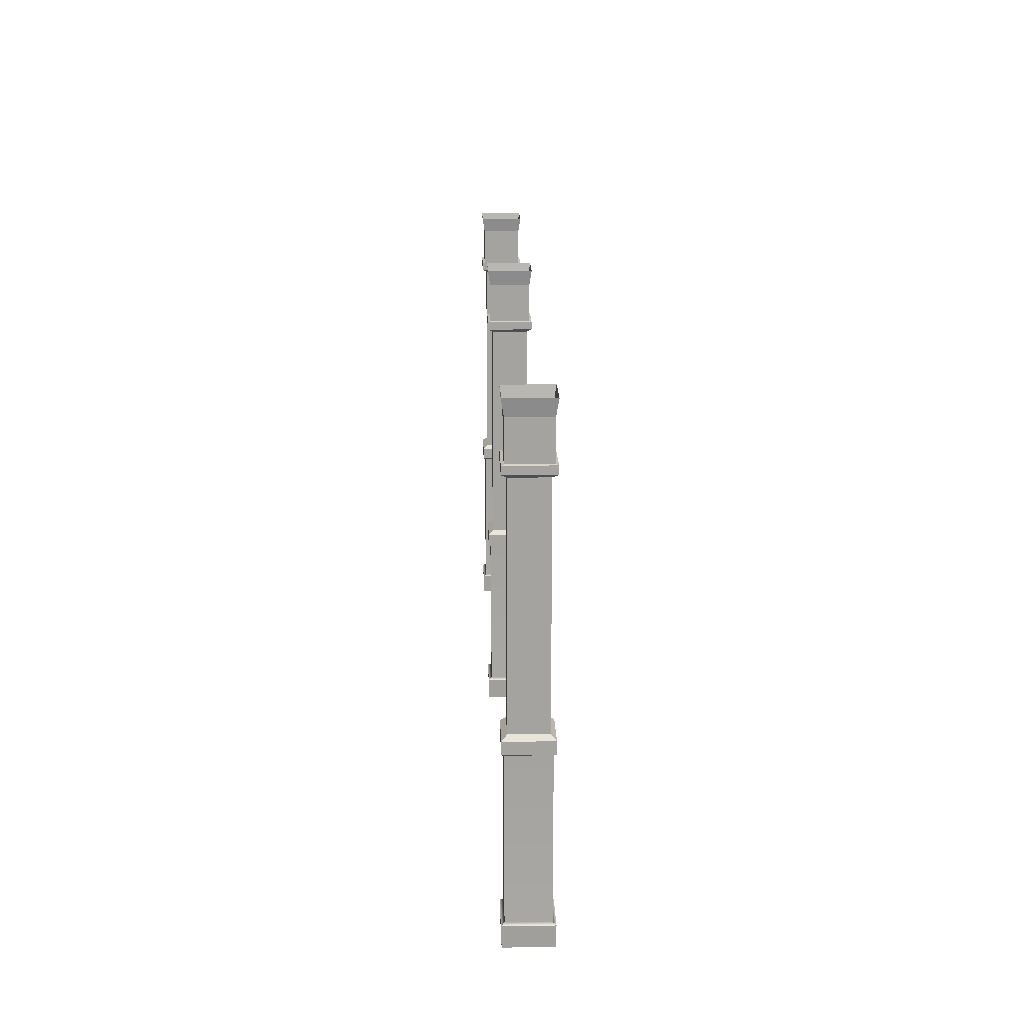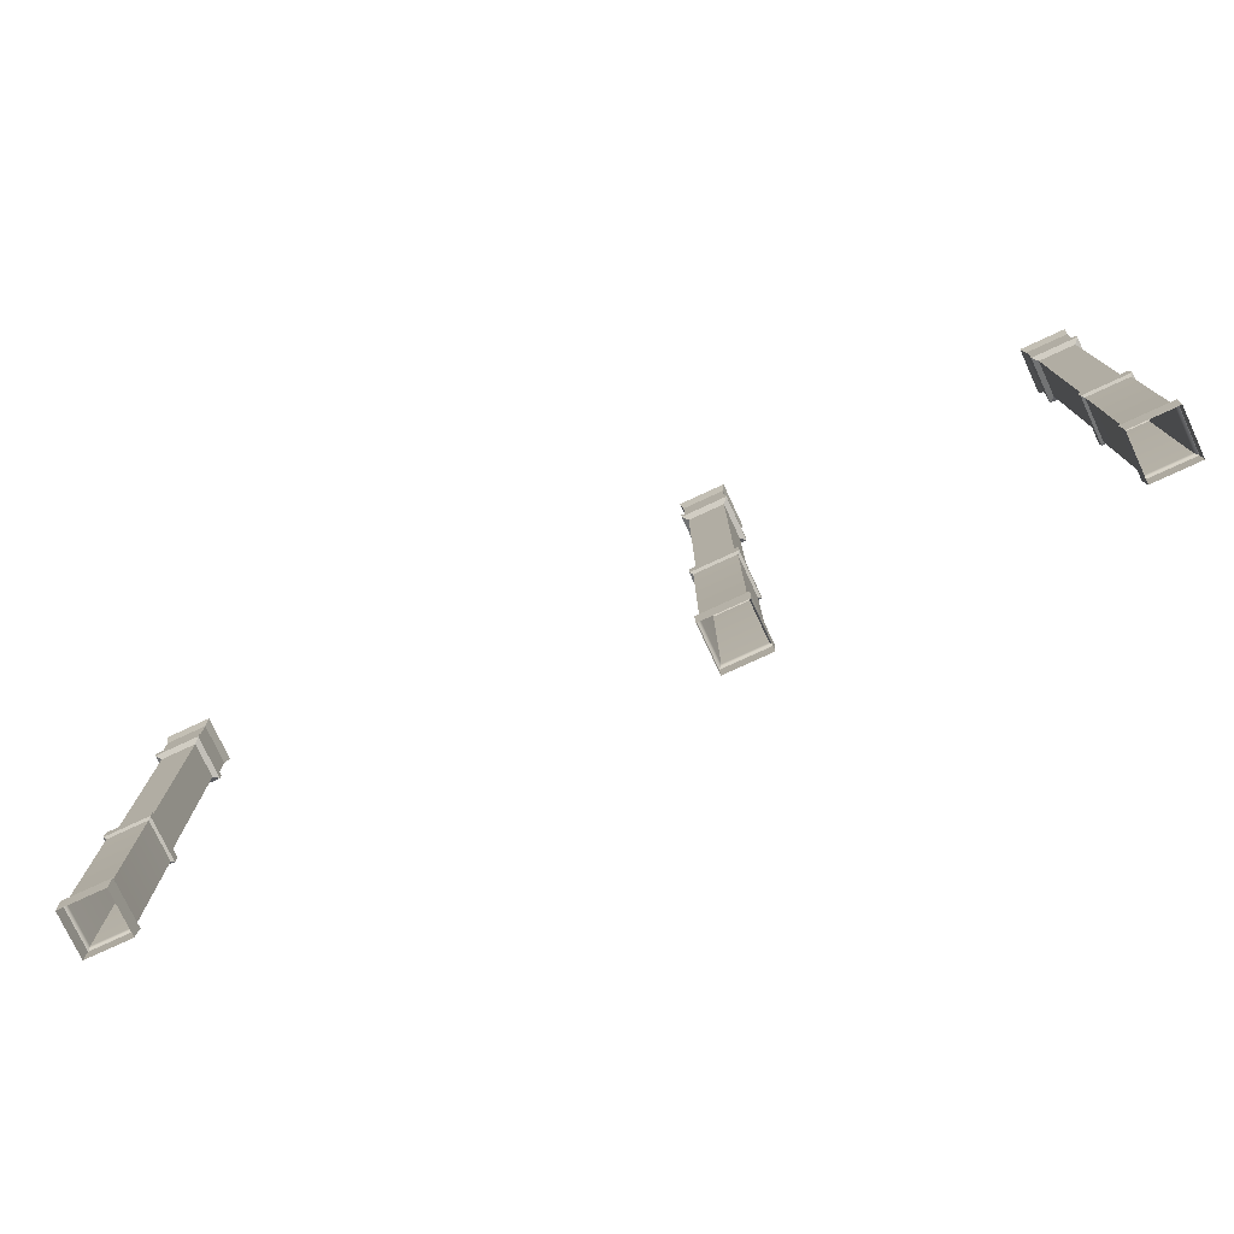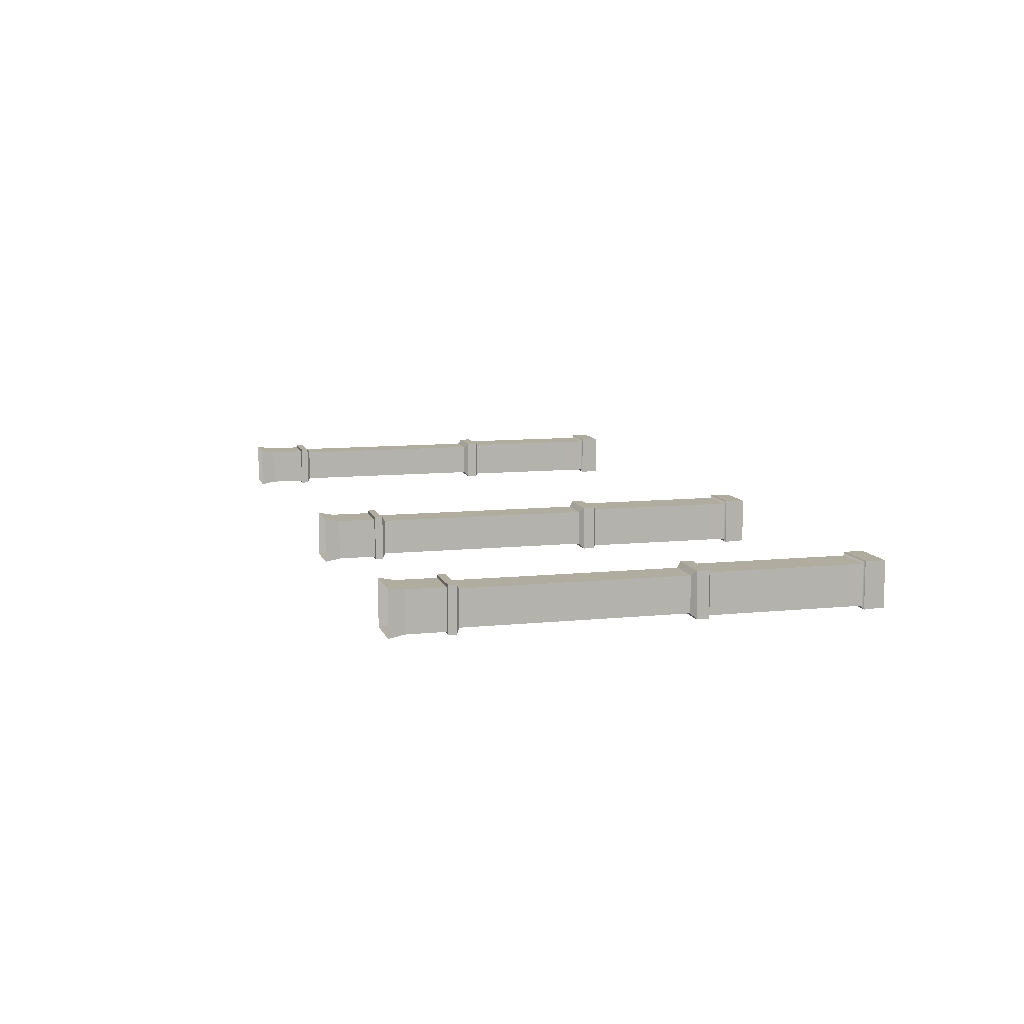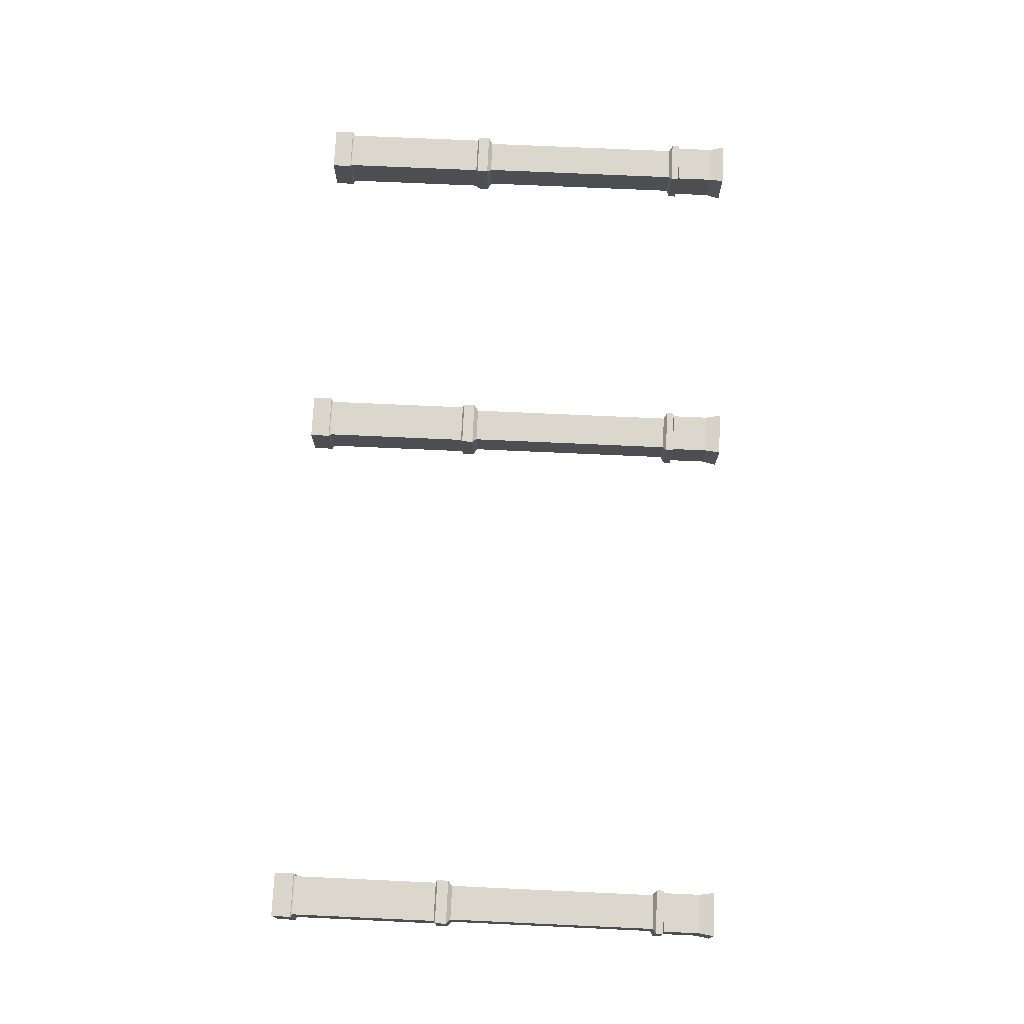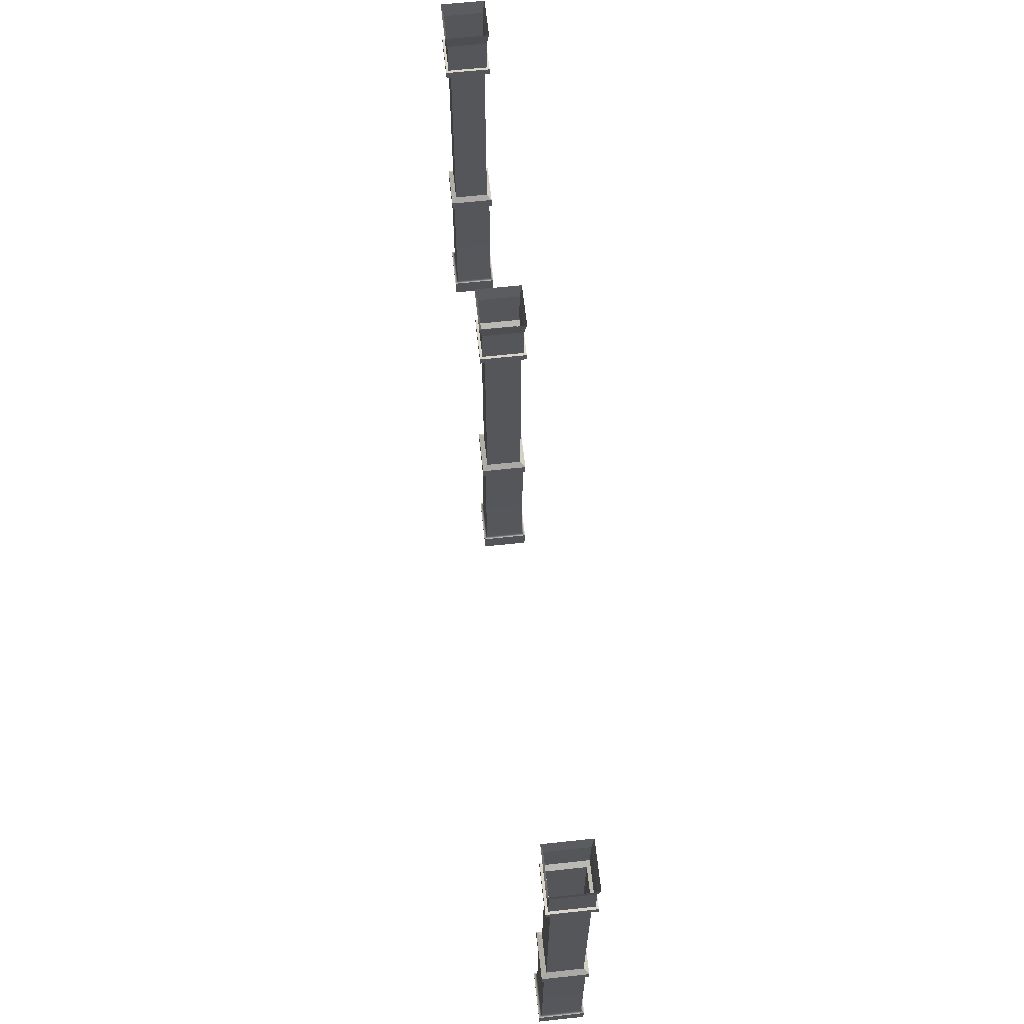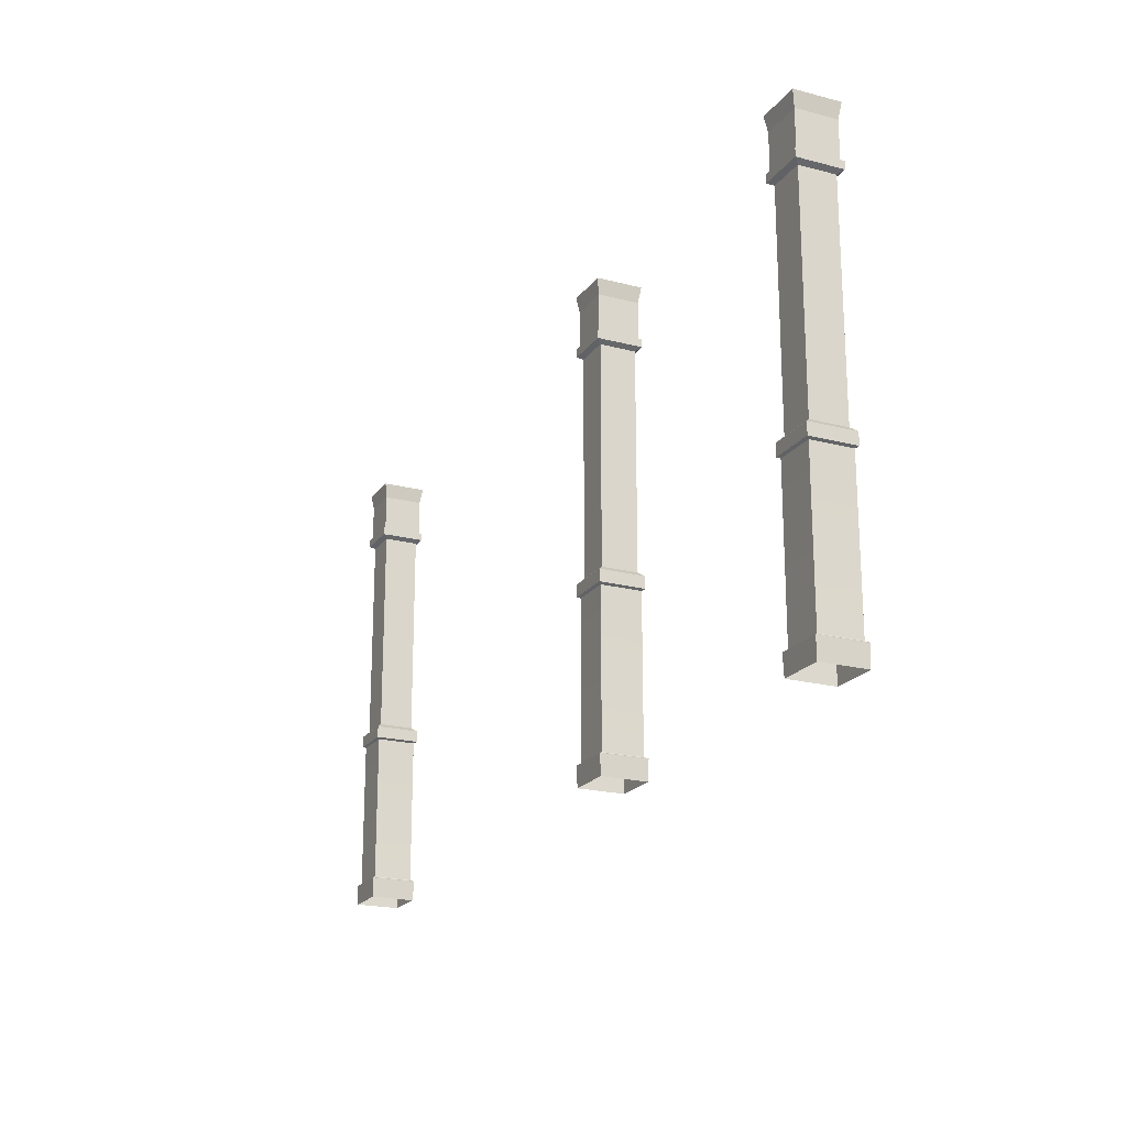
<metadata>
{"format":"obj","ext":"obj","renderer":"f3d","projection":"perspective","resolution":1024,"background":"white","views":[{"elev":17.2,"azim":88.3,"up":"+Y"},{"elev":-76.4,"azim":-155.1,"up":"+Y"},{"elev":9.9,"azim":-104.9,"up":"+Z"},{"elev":73.1,"azim":92.6,"up":"+Z"},{"elev":63.6,"azim":83.8,"up":"+Y"},{"elev":-20.5,"azim":-115.3,"up":"+Y"}]}
</metadata>
<code>
g default
v -3.601 0.2864 5.751
v -3.875 0.2864 5.751
v -3.601 3.154 5.751
v -3.875 3.154 5.751
v -3.601 3.154 6.025
v -3.875 3.154 6.025
v -3.601 0.2864 6.025
v -3.875 0.2864 6.025
v -3.601 2.829 5.751
v -3.601 2.829 6.025
v -3.875 2.829 6.025
v -3.875 2.829 5.751
v -3.601 2.782 5.751
v -3.601 2.782 6.025
v -3.875 2.782 6.025
v -3.875 2.782 5.751
v -3.601 1.421 5.751
v -3.601 1.421 6.025
v -3.875 1.421 6.025
v -3.875 1.421 5.751
v -3.601 1.349 5.751
v -3.601 1.349 6.025
v -3.875 1.349 6.025
v -3.875 1.349 5.751
v -3.615 2.832 5.766
v -3.615 2.832 6.011
v -3.615 3.061 5.766
v -3.615 3.061 6.011
v -3.86 3.061 6.011
v -3.86 2.832 6.011
v -3.86 2.832 5.766
v -3.86 3.061 5.766
v -3.63 1.447 5.781
v -3.63 1.447 5.996
v -3.63 2.762 5.781
v -3.63 2.762 5.996
v -3.845 2.762 5.996
v -3.845 1.447 5.996
v -3.845 1.447 5.781
v -3.845 2.762 5.781
v -3.597 0.41 5.747
v -3.879 0.41 5.747
v -3.86 1.339 5.766
v -3.616 1.339 5.766
v -3.616 1.339 6.01
v -3.86 1.339 6.01
v -3.879 0.41 6.029
v -3.597 0.41 6.029
v -3.616 0.4215 5.766
v -3.616 0.4215 6.01
v -3.86 0.4215 6.01
v -3.86 0.4215 5.766
v -1.491 0.2864 5.751
v -1.765 0.2864 5.751
v -1.491 3.154 5.751
v -1.765 3.154 5.751
v -1.491 3.154 6.025
v -1.765 3.154 6.025
v -1.491 0.2864 6.025
v -1.765 0.2864 6.025
v -1.491 2.829 5.751
v -1.491 2.829 6.025
v -1.765 2.829 6.025
v -1.765 2.829 5.751
v -1.491 2.782 5.751
v -1.491 2.782 6.025
v -1.765 2.782 6.025
v -1.765 2.782 5.751
v -1.491 1.421 5.751
v -1.491 1.421 6.025
v -1.765 1.421 6.025
v -1.765 1.421 5.751
v -1.491 1.349 5.751
v -1.491 1.349 6.025
v -1.765 1.349 6.025
v -1.765 1.349 5.751
v -1.506 2.832 5.766
v -1.506 2.832 6.011
v -1.506 3.061 5.766
v -1.506 3.061 6.011
v -1.75 3.061 6.011
v -1.75 2.832 6.011
v -1.75 2.832 5.766
v -1.75 3.061 5.766
v -1.52 1.447 5.781
v -1.52 1.447 5.996
v -1.52 2.762 5.781
v -1.52 2.762 5.996
v -1.735 2.762 5.996
v -1.735 1.447 5.996
v -1.735 1.447 5.781
v -1.735 2.762 5.781
v -1.487 0.41 5.747
v -1.769 0.41 5.747
v -1.75 1.339 5.766
v -1.506 1.339 5.766
v -1.506 1.339 6.01
v -1.75 1.339 6.01
v -1.769 0.41 6.029
v -1.487 0.41 6.029
v -1.506 0.4215 5.766
v -1.506 0.4215 6.01
v -1.75 0.4215 6.01
v -1.75 0.4215 5.766
v 1.816 0.2864 5.751
v 1.541 0.2864 5.751
v 1.816 3.154 5.751
v 1.541 3.154 5.751
v 1.816 3.154 6.025
v 1.541 3.154 6.025
v 1.816 0.2864 6.025
v 1.541 0.2864 6.025
v 1.816 2.829 5.751
v 1.816 2.829 6.025
v 1.541 2.829 6.025
v 1.541 2.829 5.751
v 1.816 2.782 5.751
v 1.816 2.782 6.025
v 1.541 2.782 6.025
v 1.541 2.782 5.751
v 1.816 1.421 5.751
v 1.816 1.421 6.025
v 1.541 1.421 6.025
v 1.541 1.421 5.751
v 1.816 1.349 5.751
v 1.816 1.349 6.025
v 1.541 1.349 6.025
v 1.541 1.349 5.751
v 1.801 2.832 5.766
v 1.801 2.832 6.011
v 1.801 3.061 5.766
v 1.801 3.061 6.011
v 1.556 3.061 6.011
v 1.556 2.832 6.011
v 1.556 2.832 5.766
v 1.556 3.061 5.766
v 1.786 1.447 5.781
v 1.786 1.447 5.996
v 1.786 2.762 5.781
v 1.786 2.762 5.996
v 1.571 2.762 5.996
v 1.571 1.447 5.996
v 1.571 1.447 5.781
v 1.571 2.762 5.781
v 1.819 0.41 5.747
v 1.538 0.41 5.747
v 1.557 1.339 5.766
v 1.801 1.339 5.766
v 1.801 1.339 6.01
v 1.557 1.339 6.01
v 1.538 0.41 6.029
v 1.819 0.41 6.029
v 1.801 0.4215 5.766
v 1.801 0.4215 6.01
v 1.557 0.4215 6.01
v 1.557 0.4215 5.766
g pillars1
f 41 42 52 49
f 50 51 47 48
f 42 47 51 52
f 48 41 49 50
f 26 25 27 28
f 28 29 30 26
f 31 30 29 32
f 25 31 32 27
f 14 13 9 10
f 10 11 15 14
f 16 15 11 12
f 13 16 12 9
f 34 33 35 36
f 36 37 38 34
f 39 38 37 40
f 33 39 40 35
f 22 21 17 18
f 18 19 23 22
f 24 23 19 20
f 21 24 20 17
f 10 9 25 26
f 3 5 28 27
f 5 6 29 28
f 11 10 26 30
f 12 11 30 31
f 6 4 32 29
f 9 12 31 25
f 4 3 27 32
f 18 17 33 34
f 13 14 36 35
f 14 15 37 36
f 19 18 34 38
f 20 19 38 39
f 15 16 40 37
f 17 20 39 33
f 16 13 35 40
f 1 2 42 41
f 24 21 44 43
f 22 23 46 45
f 8 7 48 47
f 2 8 47 42
f 23 24 43 46
f 7 1 41 48
f 21 22 45 44
f 50 49 44 45
f 45 46 51 50
f 52 51 46 43
f 49 52 43 44
f 93 94 104 101
f 102 103 99 100
f 94 99 103 104
f 100 93 101 102
f 78 77 79 80
f 80 81 82 78
f 83 82 81 84
f 77 83 84 79
f 66 65 61 62
f 62 63 67 66
f 68 67 63 64
f 65 68 64 61
f 86 85 87 88
f 88 89 90 86
f 91 90 89 92
f 85 91 92 87
f 74 73 69 70
f 70 71 75 74
f 76 75 71 72
f 73 76 72 69
f 62 61 77 78
f 55 57 80 79
f 57 58 81 80
f 63 62 78 82
f 64 63 82 83
f 58 56 84 81
f 61 64 83 77
f 56 55 79 84
f 70 69 85 86
f 65 66 88 87
f 66 67 89 88
f 71 70 86 90
f 72 71 90 91
f 67 68 92 89
f 69 72 91 85
f 68 65 87 92
f 53 54 94 93
f 76 73 96 95
f 74 75 98 97
f 60 59 100 99
f 54 60 99 94
f 75 76 95 98
f 59 53 93 100
f 73 74 97 96
f 102 101 96 97
f 97 98 103 102
f 104 103 98 95
f 101 104 95 96
f 145 146 156 153
f 154 155 151 152
f 146 151 155 156
f 152 145 153 154
f 130 129 131 132
f 132 133 134 130
f 135 134 133 136
f 129 135 136 131
f 118 117 113 114
f 114 115 119 118
f 120 119 115 116
f 117 120 116 113
f 138 137 139 140
f 140 141 142 138
f 143 142 141 144
f 137 143 144 139
f 126 125 121 122
f 122 123 127 126
f 128 127 123 124
f 125 128 124 121
f 114 113 129 130
f 107 109 132 131
f 109 110 133 132
f 115 114 130 134
f 116 115 134 135
f 110 108 136 133
f 113 116 135 129
f 108 107 131 136
f 122 121 137 138
f 117 118 140 139
f 118 119 141 140
f 123 122 138 142
f 124 123 142 143
f 119 120 144 141
f 121 124 143 137
f 120 117 139 144
f 105 106 146 145
f 128 125 148 147
f 126 127 150 149
f 112 111 152 151
f 106 112 151 146
f 127 128 147 150
f 111 105 145 152
f 125 126 149 148
f 154 153 148 149
f 149 150 155 154
f 156 155 150 147
f 153 156 147 148

</code>
